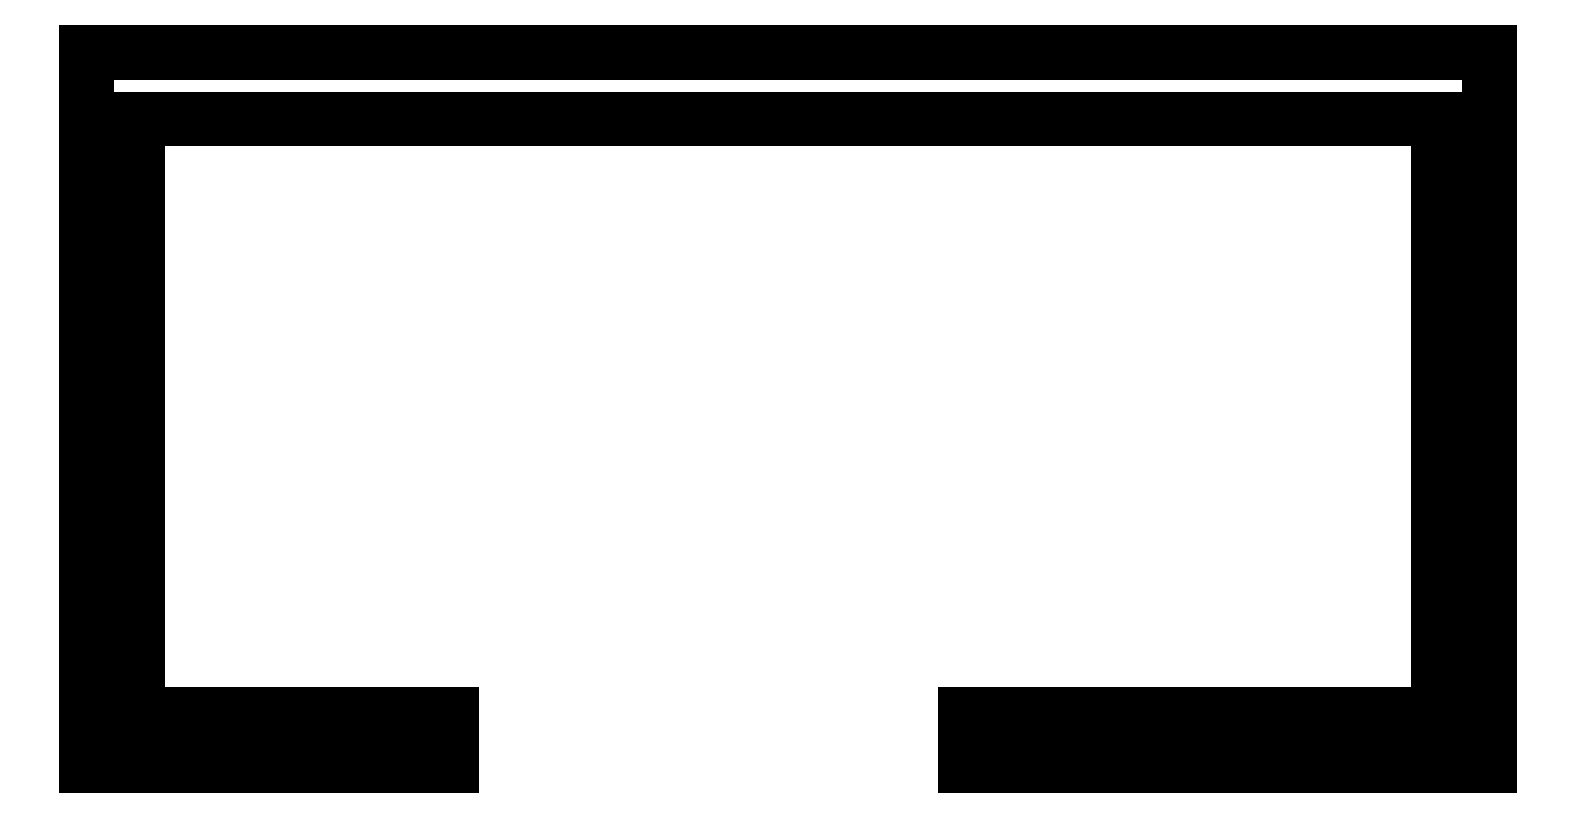
<metadata>
{"format":"dxf","ext":"dxf","renderer":"ezdxf+matplotlib","layout":"modelspace","background":"white","min_lineweight":24,"dpi":150}
</metadata>
<code>
0
SECTION
2
ENTITIES
0
CIRCLE
8
A-DETL-2
10
3431
20
2515
30
0
40
85
0
LINE
8
A-DETL-2
10
3431
20
2415
30
0
11
3483
21
2324
31
0
0
LINE
8
A-DETL-2
10
3483
20
2324
30
0
11
3378
21
2324
31
0
0
LINE
8
A-DETL-2
10
3378
20
2324
30
0
11
3431
21
2415
31
0
0
LINE
8
A-DETL-2
10
3431
20
2615
30
0
11
3483
21
2706
31
0
0
LINE
8
A-DETL-2
10
3483
20
2706
30
0
11
3378
21
2706
31
0
0
LINE
8
A-DETL-2
10
3378
20
2706
30
0
11
3431
21
2615
31
0
0
LINE
8
A-DETL-2
10
3531
20
2515
30
0
11
3622
21
2463
31
0
0
LINE
8
A-DETL-2
10
3622
20
2463
30
0
11
3622
21
2568
31
0
0
LINE
8
A-DETL-2
10
3622
20
2568
30
0
11
3531
21
2515
31
0
0
LINE
8
A-DETL-2
10
3331
20
2515
30
0
11
3240
21
2463
31
0
0
LINE
8
A-DETL-2
10
3240
20
2463
30
0
11
3240
21
2568
31
0
0
LINE
8
A-DETL-2
10
3240
20
2568
30
0
11
3331
21
2515
31
0
0
LINE
8
A-FLOR-OVHD
10
3331
20
2515
30
0
11
3321
21
2515
31
0
0
LWPOLYLINE
8
A-AREA-BNDY
90
        4
70
   129
43
0
10
2541
20
2215
10
4571
20
2215
10
4571
20
3145
10
2541
20
3145
0
HATCH
8
I-WALL
10
0
20
0
30
0
210
0
220
0
230
1
2
SOLID
70
     1
71
     0
91
        4
92
        0
93
        4
72
     1
10
2530
20
2204
11
3031
21
2204
72
     1
10
3031
20
2204
11
3031
21
2206
72
     1
10
3031
20
2206
11
2532
21
2206
72
     1
10
2532
20
2206
11
2530
21
2204
97
        0
92
        0
93
        5
72
     1
10
4571
20
2204
11
4582
21
2204
72
     1
10
4582
20
2204
11
4580
21
2206
72
     1
10
4580
20
2206
11
4416
21
2206
72
     1
10
4416
20
2206
11
4416
21
2204
72
     1
10
4416
20
2204
11
4571
21
2204
97
        0
92
        0
93
        4
72
     1
10
3831
20
2204
11
4345
21
2204
72
     1
10
4345
20
2204
11
4345
21
2206
72
     1
10
4345
20
2206
11
3831
21
2206
72
     1
10
3831
20
2206
11
3831
21
2204
97
        0
92
        0
93
        4
72
     1
10
4395
20
2204
11
4395
21
2206
72
     1
10
4395
20
2206
11
4366
21
2206
72
     1
10
4366
20
2206
11
4366
21
2204
72
     1
10
4366
20
2204
11
4395
21
2204
97
        0
75
     0
76
     1
98
        0
0
HATCH
8
I-WALL
10
0
20
0
30
0
210
0
220
0
230
1
2
SOLID
70
     1
71
     0
91
        4
92
        0
93
        5
72
     1
10
2530
20
2195
11
3031
21
2195
72
     1
10
3031
20
2195
11
3031
21
2204
72
     1
10
3031
20
2204
11
2520
21
2204
72
     1
10
2520
20
2204
11
2520
21
2195
72
     1
10
2520
20
2195
11
2530
21
2195
97
        0
92
        0
93
        5
72
     1
10
4103
20
2195
11
4345
21
2195
72
     1
10
4345
20
2195
11
4345
21
2204
72
     1
10
4345
20
2204
11
3831
21
2204
72
     1
10
3831
20
2204
11
3831
21
2195
72
     1
10
3831
20
2195
11
4103
21
2195
97
        0
92
        0
93
        5
72
     1
10
4591
20
2195
11
4591
21
2204
72
     1
10
4591
20
2204
11
4416
21
2204
72
     1
10
4416
20
2204
11
4416
21
2195
72
     1
10
4416
20
2195
11
4582
21
2195
72
     1
10
4582
20
2195
11
4591
21
2195
97
        0
92
        0
93
        4
72
     1
10
4395
20
2195
11
4395
21
2204
72
     1
10
4395
20
2204
11
4366
21
2204
72
     1
10
4366
20
2204
11
4366
21
2195
72
     1
10
4366
20
2195
11
4395
21
2195
97
        0
75
     0
76
     1
98
        0
0
HATCH
8
I-WALL
10
0
20
0
30
0
210
0
220
0
230
1
2
SOLID
70
     1
71
     0
91
        4
92
        0
93
        6
72
     1
10
2532
20
2185
11
3031
21
2185
72
     1
10
3031
20
2185
11
3031
21
2195
72
     1
10
3031
20
2195
11
2511
21
2195
72
     1
10
2511
20
2195
11
2511
21
2185
72
     1
10
2511
20
2185
11
2530
21
2185
72
     1
10
2530
20
2185
11
2532
21
2185
97
        0
92
        0
93
        6
72
     1
10
4592
20
2185
11
4601
21
2185
72
     1
10
4601
20
2185
11
4601
21
2195
72
     1
10
4601
20
2195
11
4416
21
2195
72
     1
10
4416
20
2195
11
4416
21
2185
72
     1
10
4416
20
2185
11
4591
21
2185
72
     1
10
4591
20
2185
11
4592
21
2185
97
        0
92
        0
93
        4
72
     1
10
3831
20
2185
11
4345
21
2185
72
     1
10
4345
20
2185
11
4345
21
2195
72
     1
10
4345
20
2195
11
3831
21
2195
72
     1
10
3831
20
2195
11
3831
21
2185
97
        0
92
        0
93
        5
72
     1
10
4366
20
2185
11
4395
21
2185
72
     1
10
4395
20
2185
11
4395
21
2195
72
     1
10
4395
20
2195
11
4366
21
2195
72
     1
10
4366
20
2195
11
4366
21
2192
72
     1
10
4366
20
2192
11
4366
21
2185
97
        0
75
     0
76
     1
98
        0
0
HATCH
8
I-WALL
10
0
20
0
30
0
210
0
220
0
230
1
2
SOLID
70
     1
71
     0
91
        1
92
        0
93
        5
72
     1
10
4580
20
2206
11
4582
21
2206
72
     1
10
4582
20
2206
11
4582
21
3156
72
     1
10
4582
20
3156
11
4580
21
3154
72
     1
10
4580
20
3154
11
4580
21
2215
72
     1
10
4580
20
2215
11
4580
21
2206
97
        0
75
     0
76
     1
98
        0
0
HATCH
8
I-WALL
10
0
20
0
30
0
210
0
220
0
230
1
2
SOLID
70
     1
71
     0
91
        1
92
        0
93
        5
72
     1
10
4582
20
2204
11
4591
21
2205
72
     1
10
4591
20
2205
11
4591
21
3166
72
     1
10
4591
20
3166
11
4582
21
3166
72
     1
10
4582
20
3166
11
4582
21
2206
72
     1
10
4582
20
2206
11
4582
21
2204
97
        0
75
     0
76
     1
98
        0
0
HATCH
8
I-WALL
10
0
20
0
30
0
210
0
220
0
230
1
2
SOLID
70
     1
71
     0
91
        1
92
        0
93
        5
72
     1
10
4601
20
2195
11
4601
21
3175
72
     1
10
4601
20
3175
11
4591
21
3175
72
     1
10
4591
20
3175
11
4592
21
2195
72
     1
10
4592
20
2195
11
4595
21
2195
72
     1
10
4595
20
2195
11
4601
21
2195
97
        0
75
     0
76
     1
98
        0
0
HATCH
8
I-WALL
10
0
20
0
30
0
210
0
220
0
230
1
2
SOLID
70
     1
71
     0
91
        1
92
        0
93
        6
72
     1
10
4571
20
3154
11
4580
21
3154
72
     1
10
4580
20
3154
11
4580
21
3156
72
     1
10
4580
20
3156
11
2530
21
3156
72
     1
10
2530
20
3156
11
2532
21
3154
72
     1
10
2532
20
3154
11
4510
21
3154
72
     1
10
4510
20
3154
11
4571
21
3154
97
        0
75
     0
76
     1
98
        0
0
HATCH
8
I-WALL
10
0
20
0
30
0
210
0
220
0
230
1
2
SOLID
70
     1
71
     0
91
        1
92
        0
93
        4
72
     1
10
2520
20
3156
11
4582
21
3156
72
     1
10
4582
20
3156
11
4582
21
3166
72
     1
10
4582
20
3166
11
2520
21
3166
72
     1
10
2520
20
3166
11
2520
21
3156
97
        0
75
     0
76
     1
98
        0
0
HATCH
8
I-WALL
10
0
20
0
30
0
210
0
220
0
230
1
2
SOLID
70
     1
71
     0
91
        1
92
        0
93
        4
72
     1
10
2511
20
3166
11
4591
21
3166
72
     1
10
4591
20
3166
11
4591
21
3175
72
     1
10
4591
20
3175
11
2511
21
3175
72
     1
10
2511
20
3175
11
2511
21
3166
97
        0
75
     0
76
     1
98
        0
0
HATCH
8
I-WALL
10
0
20
0
30
0
210
0
220
0
230
1
2
SOLID
70
     1
71
     0
91
        1
92
        0
93
        4
72
     1
10
2532
20
2206
11
2532
21
3154
72
     1
10
2532
20
3154
11
2530
21
3154
72
     1
10
2530
20
3154
11
2530
21
2206
72
     1
10
2530
20
2206
11
2532
21
2206
97
        0
75
     0
76
     1
98
        0
0
HATCH
8
I-WALL
10
0
20
0
30
0
210
0
220
0
230
1
2
SOLID
70
     1
71
     0
91
        1
92
        0
93
        4
72
     1
10
2530
20
2204
11
2530
21
3156
72
     1
10
2530
20
3156
11
2520
21
3156
72
     1
10
2520
20
3156
11
2520
21
2204
72
     1
10
2520
20
2204
11
2530
21
2204
97
        0
75
     0
76
     1
98
        0
0
HATCH
8
I-WALL
10
0
20
0
30
0
210
0
220
0
230
1
2
SOLID
70
     1
71
     0
91
        1
92
        0
93
        5
72
     1
10
2520
20
2195
11
2520
21
3166
72
     1
10
2520
20
3166
11
2511
21
3166
72
     1
10
2511
20
3166
11
2511
21
2195
72
     1
10
2511
20
2195
11
2520
21
2195
72
     1
10
2520
20
2195
11
2520
21
2195
97
        0
75
     0
76
     1
98
        0
0
HATCH
8
I-WALL-3
10
0
20
0
30
0
210
0
220
0
230
1
2
FP_1
70
     0
71
     0
91
        4
92
        0
93
        5
72
     1
10
3031
20
2135
11
3031
21
2185
72
     1
10
3031
20
2185
11
2461
21
2185
72
     1
10
2461
20
2185
11
2461
21
2135
72
     1
10
2461
20
2135
11
2511
21
2135
72
     1
10
2511
20
2135
11
3031
21
2135
97
        0
92
        0
93
        5
72
     1
10
4595
20
2135
11
4651
21
2135
72
     1
10
4651
20
2135
11
4651
21
2185
72
     1
10
4651
20
2185
11
4416
21
2185
72
     1
10
4416
20
2185
11
4416
21
2135
72
     1
10
4416
20
2135
11
4595
21
2135
97
        0
92
        0
93
        4
72
     1
10
3831
20
2135
11
4345
21
2135
72
     1
10
4345
20
2135
11
4345
21
2185
72
     1
10
4345
20
2185
11
3831
21
2185
72
     1
10
3831
20
2185
11
3831
21
2135
97
        0
92
        0
93
        4
72
     1
10
4395
20
2135
11
4395
21
2185
72
     1
10
4395
20
2185
11
4366
21
2185
72
     1
10
4366
20
2185
11
4366
21
2135
72
     1
10
4366
20
2135
11
4395
21
2135
97
        0
75
     0
76
     0
52
0
41
1
77
     0
78
     1
53
45
43
-4.06e+04
44
4.251e+05
45
-84.85
46
84.85
79
     0
98
        0
0
LINE
8
I-WALL-4
10
2461
20
2135
30
0
11
3031
21
2135
31
0
0
LINE
8
I-WALL-4
10
3031
20
2215
30
0
11
2541
21
2215
31
0
0
LINE
8
I-WALL-4
10
3831
20
2135
30
0
11
4345
21
2135
31
0
0
LINE
8
I-WALL-4
10
4366
20
2135
30
0
11
4395
21
2135
31
0
0
LINE
8
I-WALL-4
10
4416
20
2135
30
0
11
4651
21
2135
31
0
0
LINE
8
I-WALL-4
10
4571
20
2215
30
0
11
4416
21
2215
31
0
0
LINE
8
I-WALL-4
10
4395
20
2215
30
0
11
4366
21
2215
31
0
0
LINE
8
I-WALL-4
10
4345
20
2215
30
0
11
3831
21
2215
31
0
0
LINE
8
A-WALL
10
3031
20
2185
30
0
11
2511
21
2185
31
0
0
LINE
8
A-WALL
10
4601
20
2185
30
0
11
4416
21
2185
31
0
0
LINE
8
A-WALL
10
4395
20
2185
30
0
11
4366
21
2185
31
0
0
LINE
8
A-WALL
10
4345
20
2185
30
0
11
3831
21
2185
31
0
0
LINE
8
A-WALL
10
4580
20
2206
30
0
11
4416
21
2206
31
0
0
LINE
8
A-WALL
10
4395
20
2206
30
0
11
4366
21
2206
31
0
0
LINE
8
A-WALL
10
4345
20
2206
30
0
11
3831
21
2206
31
0
0
LINE
8
A-WALL
10
3031
20
2206
30
0
11
2532
21
2206
31
0
0
LINE
8
A-WALL
10
4582
20
2204
30
0
11
4416
21
2204
31
0
0
LINE
8
A-WALL
10
4395
20
2204
30
0
11
4366
21
2204
31
0
0
LINE
8
A-WALL
10
4345
20
2204
30
0
11
3831
21
2204
31
0
0
LINE
8
A-WALL
10
3031
20
2204
30
0
11
2530
21
2204
31
0
0
LINE
8
A-WALL
10
4591
20
2195
30
0
11
4416
21
2195
31
0
0
LINE
8
A-WALL
10
4395
20
2195
30
0
11
4366
21
2195
31
0
0
LINE
8
A-WALL
10
4345
20
2195
30
0
11
3831
21
2195
31
0
0
LINE
8
A-WALL
10
3031
20
2195
30
0
11
2520
21
2195
31
0
0
HATCH
8
I-WALL-3
10
0
20
0
30
0
210
0
220
0
230
1
2
FP_1
70
     0
71
     0
91
        1
92
        0
93
        5
72
     1
10
4601
20
2185
11
4651
21
2185
72
     1
10
4651
20
2185
11
4651
21
3250
72
     1
10
4651
20
3250
11
4601
21
3250
72
     1
10
4601
20
3250
11
4601
21
2195
72
     1
10
4601
20
2195
11
4601
21
2185
97
        0
75
     0
76
     0
52
0
41
1
77
     0
78
     1
53
45
43
-4.06e+04
44
4.251e+05
45
-84.85
46
84.85
79
     0
98
        0
0
LINE
8
I-WALL-4
10
4651
20
2135
30
0
11
4651
21
3250
31
0
0
LINE
8
I-WALL-4
10
4571
20
3145
30
0
11
4571
21
2215
31
0
0
LINE
8
A-WALL
10
4601
20
3175
30
0
11
4601
21
2185
31
0
0
LINE
8
A-WALL
10
4580
20
3154
30
0
11
4580
21
2206
31
0
0
LINE
8
A-WALL
10
4582
20
3156
30
0
11
4582
21
2204
31
0
0
LINE
8
A-WALL
10
4591
20
3166
30
0
11
4591
21
2195
31
0
0
HATCH
8
I-WALL-3
10
0
20
0
30
0
210
0
220
0
230
1
2
FP_1
70
     0
71
     0
91
        1
92
        0
93
        6
72
     1
10
3823
20
3175
11
4601
21
3175
72
     1
10
4601
20
3175
11
4601
21
3250
72
     1
10
4601
20
3250
11
2461
21
3250
72
     1
10
2461
20
3250
11
2461
21
3175
72
     1
10
2461
20
3175
11
2511
21
3175
72
     1
10
2511
20
3175
11
3823
21
3175
97
        0
75
     0
76
     0
52
0
41
1
77
     0
78
     1
53
45
43
-4.06e+04
44
4.251e+05
45
-84.85
46
84.85
79
     0
98
        0
0
LINE
8
I-WALL-4
10
4651
20
3250
30
0
11
2461
21
3250
31
0
0
LINE
8
I-WALL-4
10
2541
20
3145
30
0
11
4571
21
3145
31
0
0
LINE
8
A-WALL
10
2511
20
3175
30
0
11
4601
21
3175
31
0
0
LINE
8
A-WALL
10
2532
20
3154
30
0
11
4580
21
3154
31
0
0
LINE
8
A-WALL
10
2530
20
3156
30
0
11
4582
21
3156
31
0
0
LINE
8
A-WALL
10
2520
20
3166
30
0
11
4591
21
3166
31
0
0
HATCH
8
I-WALL-3
10
0
20
0
30
0
210
0
220
0
230
1
2
FP_1
70
     0
71
     0
91
        1
92
        0
93
        4
72
     1
10
2511
20
2185
11
2511
21
3175
72
     1
10
2511
20
3175
11
2461
21
3175
72
     1
10
2461
20
3175
11
2461
21
2185
72
     1
10
2461
20
2185
11
2511
21
2185
97
        0
75
     0
76
     0
52
0
41
1
77
     0
78
     1
53
45
43
-4.06e+04
44
4.251e+05
45
-84.85
46
84.85
79
     0
98
        0
0
LINE
8
I-WALL-4
10
2461
20
3250
30
0
11
2461
21
2135
31
0
0
LINE
8
I-WALL-4
10
2541
20
2215
30
0
11
2541
21
3145
31
0
0
LINE
8
A-WALL
10
2511
20
2185
30
0
11
2511
21
3175
31
0
0
LINE
8
A-WALL
10
2532
20
2206
30
0
11
2532
21
3154
31
0
0
LINE
8
A-WALL
10
2530
20
2204
30
0
11
2530
21
3156
31
0
0
LINE
8
A-WALL
10
2520
20
2195
30
0
11
2520
21
3166
31
0
0
LINE
8
A-DETL-1
10
2441
20
3273
30
0
11
4671
21
3273
31
0
0
INSERT
8
P-SANR-FIXT
2
SND_2D_Раковина1 - 365_315-V43-Битца 8_ТИПИЗАЦИЯ
10
3541
20
2966
30
0
50
180
0
LINE
8
A-DETL
10
4372
20
3145
30
0
11
4372
21
2777
31
0
0
LINE
8
A-DETL
10
4372
20
2424
30
0
11
4372
21
2215
31
0
0
INSERT
8
P-SANR-FIXT
2
SEQ_2D_Стиральная машина - 600x600-V44-Битца 8_ТИПИЗАЦИЯ
10
2851
20
3004
30
0
50
180
0
INSERT
8
P-SANR-FIXT
2
Унитаз_3D_С бачком_Рен - 2D_Унитаз_Бачок-V45-Битца 8_ТИПИЗАЦИЯ
10
4510
20
2600
30
0
50
90
0
INSERT
8
A-DOOR
2
DOR_ДУ_распашная__1Ст_Прямоугольная1 - Вн_ДДГ_800х2070h-V4-Битца 8_ТИПИЗАЦИЯ
10
3431
20
2175
30
0
50
180
0
CIRCLE
8
A-DETL
10
4841
20
3030
30
0
40
55
0
LINE
8
A-DETL
10
4841
20
3030
30
0
11
4951
21
3030
31
0
0
LINE
8
A-DETL
10
4841
20
3030
30
0
11
4841
21
3140
31
0
0
LINE
8
A-DETL
10
4950
20
2933
30
0
11
4750
21
2933
31
0
0
LINE
8
A-DETL
10
4950
20
3133
30
0
11
4950
21
2933
31
0
0
LINE
8
A-DETL
10
4750
20
3133
30
0
11
4950
21
3133
31
0
0
LINE
8
A-DETL
10
4750
20
2933
30
0
11
4750
21
3133
31
0
0
LINE
8
A-DETL-1
10
2441
20
2135
30
0
11
2721
21
2135
31
0
0
LINE
8
A-DETL-1
10
2441
20
2135
30
0
11
2441
21
2395
31
0
0
DIMENSION
8
A-ANNO-DIMS
280
     0
10
2461
20
1464
30
0
11
3556
21
2035
31
0
70
    32
71
     5
42
-1
73
     0
74
     0
75
     0
3
QCADDimStyle
13
2461
23
2135
33
0
14
4651
24
2135
34
0
0
MTEXT
8
A-AREA-IDEN-2
10
3304
20
2847
30
0
40
100
41
352.7
46
0
71
     1
72
     1
1
СТМ
7
textstyle3
73
     1
44
1
0
MTEXT
8
A-AREA-IDEN-2
10
3595
20
2847
30
0
40
100
41
304.6
46
0
71
     1
72
     1
1
8-4
7
textstyle3
73
     1
44
1
0
MTEXT
8
A-AREA-IDEN-2
10
3846
20
2847
30
0
40
100
41
112.2
46
0
71
     1
72
     1
1
\fISOCPEUR|b1|i1|c204|p34|;П
7
textstyle3
73
     1
44
1
0
MTEXT
8
A-AREA-IDEN-2
10
3939
20
2847
30
0
40
100
41
96.2
46
0
71
     1
72
     1
1
\fISOCPEUR|b1|i1|c204|p34|;-
7
textstyle3
73
     1
44
1
0
MTEXT
8
A-AREA-IDEN-2
10
4018
20
2847
30
0
40
100
41
120.3
46
0
71
     1
72
     1
1
\fISOCPEUR|b1|i1|c204|p34|;А
7
textstyle3
73
     1
44
1
0
MTEXT
8
A-AREA-IDEN-2
10
4118
20
2847
30
0
40
100
41
168.4
46
0
71
     1
72
     1
1
-1
7
textstyle3
73
     1
44
1
0
DIMENSION
8
A-ANNO-DIMS
280
     0
10
5522
20
3250
30
0
11
4950
21
1141
31
0
70
    32
71
     5
42
-1
73
     0
74
     0
75
     0
3
QCADDimStyle
13
4651
23
3250
33
0
14
4651
24
2135
34
0
50
90
0
DIMENSION
8
A-ANNO-DIMS
280
     0
10
3031
20
1852
30
0
11
4426
21
2424
31
0
70
    32
71
     5
42
-1
73
     0
74
     0
75
     0
3
QCADDimStyle
13
3031
23
1958
33
0
14
3431
24
2415
34
0
0
DIMENSION
8
A-ANNO-DIMS
280
     0
10
3020
20
2515
30
0
11
2449
21
1263
31
0
70
    32
71
     5
42
-1
73
     0
74
     0
75
     0
3
QCADDimStyle
13
3331
23
2515
33
0
14
3126
24
2215
34
0
50
90
0
DIMENSION
8
A-ANNO-DIMS
280
     0
10
5162
20
3250
30
0
11
4590
21
2078
31
0
70
    32
71
     5
42
-1
73
     0
74
     0
75
     0
3
QCADDimStyle
13
4651
23
3250
33
0
14
4841
24
3030
34
0
50
90
0
DIMENSION
8
A-ANNO-DIMS
280
     0
10
4651
20
3585
30
0
11
5709
21
4157
31
0
70
    32
71
     5
42
-1
73
     0
74
     0
75
     0
3
QCADDimStyle
13
4651
23
3250
33
0
14
4841
24
3140
34
0
0
MTEXT
8
A-AREA-IDEN-2
10
2710
20
3047
30
0
40
200
41
353.5
46
0
71
     1
72
     1
1
1,9
7
textstyle4
73
     1
44
1
0
LINE
8
MY_WALL
10
3831
20
2135
30
0
11
4651
21
2135
31
0
0
LINE
8
MY_WALL
10
4651
20
2135
30
0
11
4651
21
3250
31
0
0
LINE
8
MY_WALL
10
4651
20
3250
30
0
11
2461
21
3250
31
0
0
LINE
8
MY_WALL
10
2461
20
3250
30
0
11
2461
21
2135
31
0
0
LINE
8
MY_WALL
10
2461
20
2135
30
0
11
3031
21
2135
31
0
0
LINE
8
MY_WALL
10
3031
20
2135
30
0
11
3031
21
2215
31
0
0
LINE
8
MY_WALL
10
3031
20
2215
30
0
11
2541
21
2215
31
0
0
LINE
8
MY_WALL
10
2541
20
2215
30
0
11
2541
21
3145
31
0
0
LINE
8
MY_WALL
10
2541
20
3145
30
0
11
4571
21
3145
31
0
0
LINE
8
MY_WALL
10
4571
20
3145
30
0
11
4571
21
2215
31
0
0
LINE
8
MY_WALL
10
4571
20
2215
30
0
11
3831
21
2215
31
0
0
LINE
8
MY_WALL
10
3831
20
2215
30
0
11
3831
21
2135
31
0
0
VIEWPORT
8
0
10
128.5
20
97.5
30
0
40
314.2
41
222.2
68
     1
69
     1
12
128.5
22
97.5
13
0
23
0
14
10
24
10
15
10
25
10
16
0
26
0
36
1
17
0
27
0
37
0
42
50
43
0
44
0
45
222.2
50
0
51
0
72
   100
90
   557152
1

281
     0
71
     1
74
     0
110
0
120
0
130
0
111
1
121
0
131
0
112
0
122
1
132
0
79
     0
146
0
170
     0
61
     5
348
495
292
     1
282
     1
141
0
142
0
63
   256
361
54C
0
ENDSEC
0
EOF

</code>
